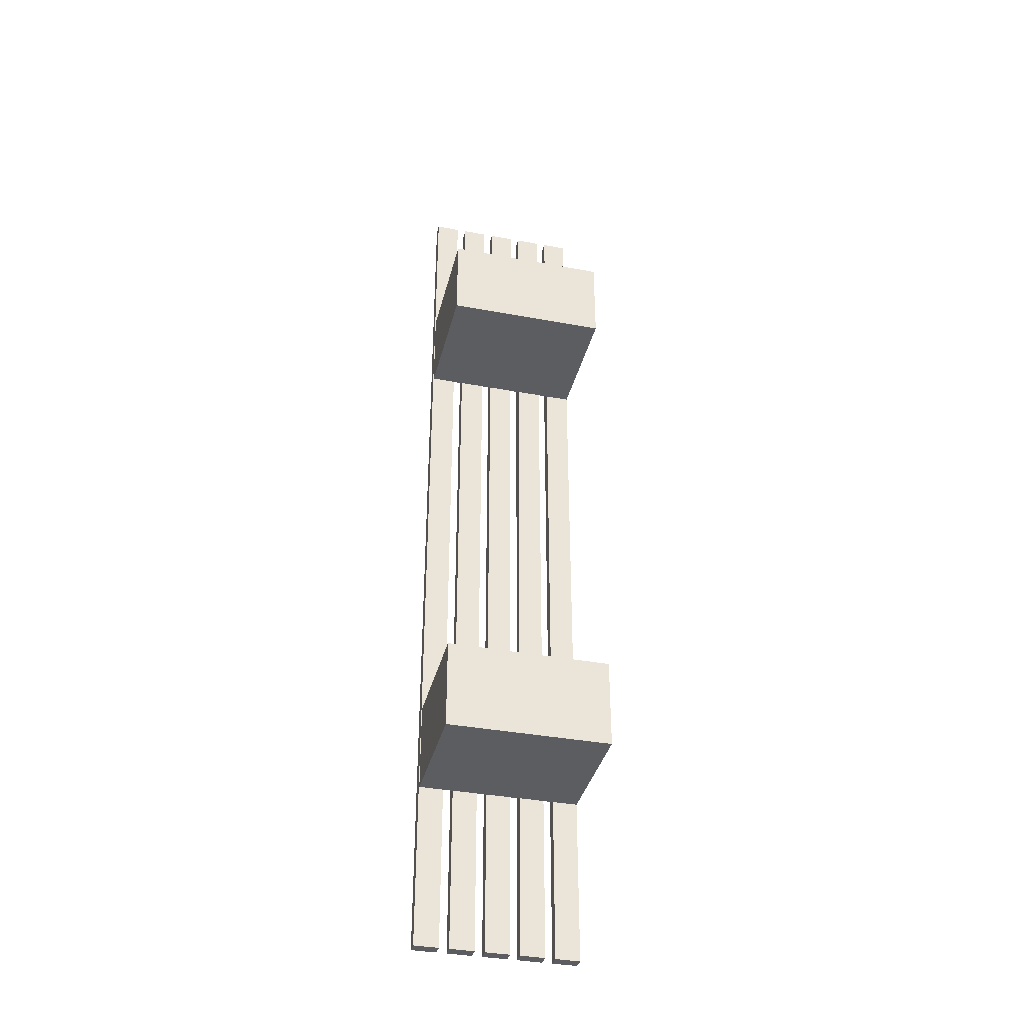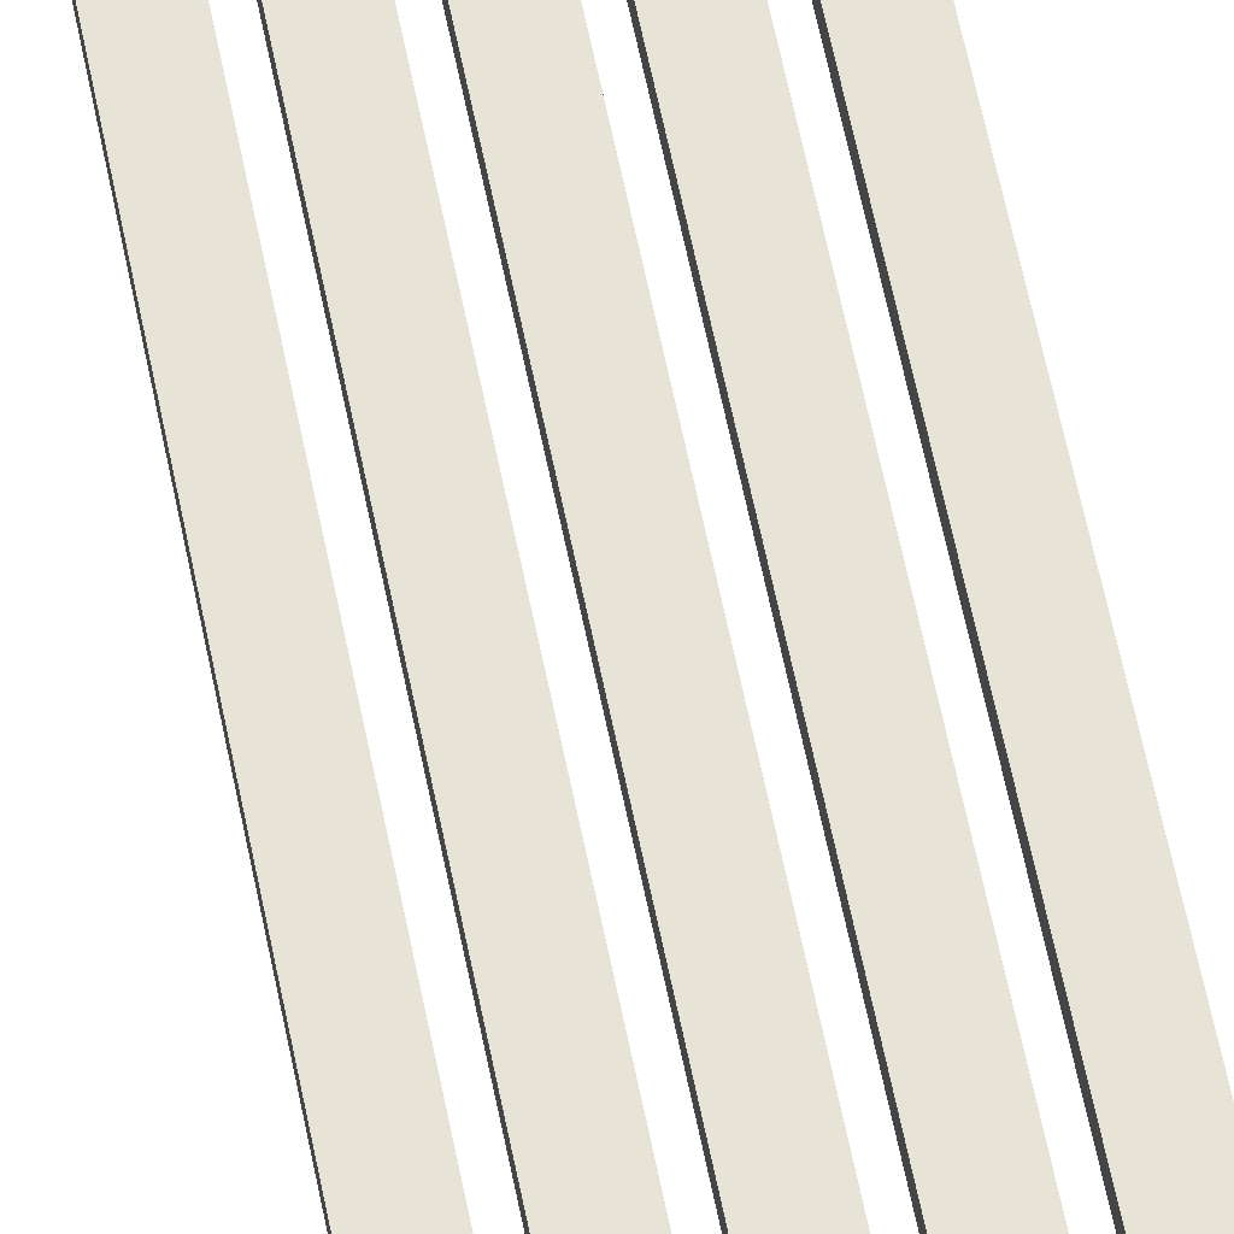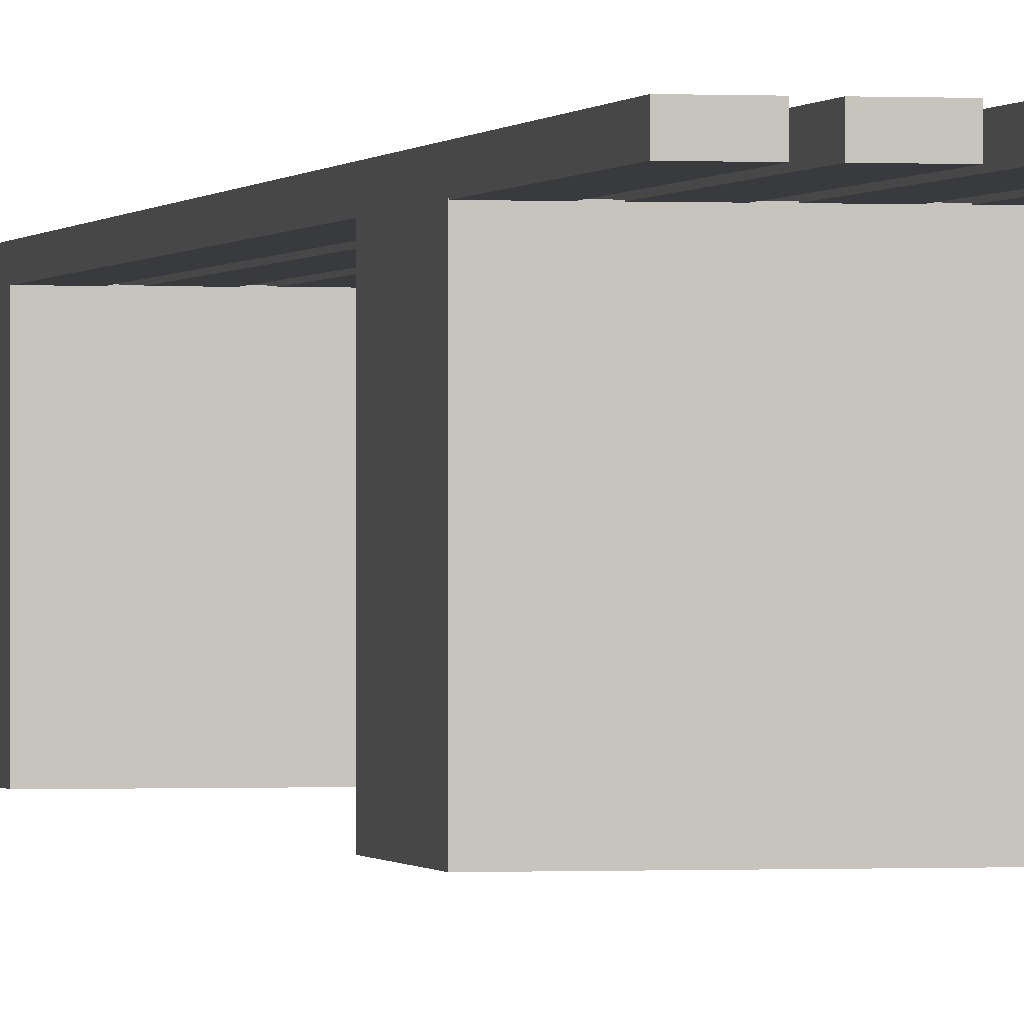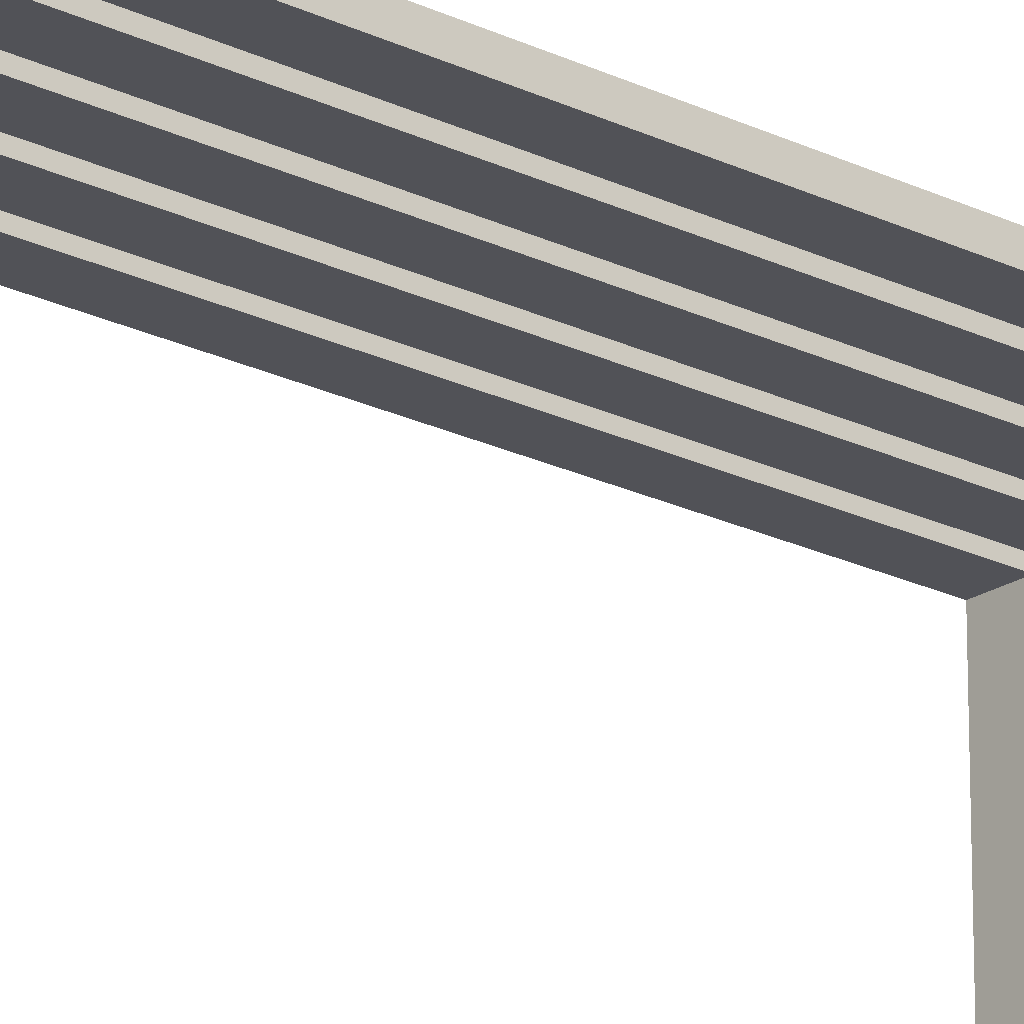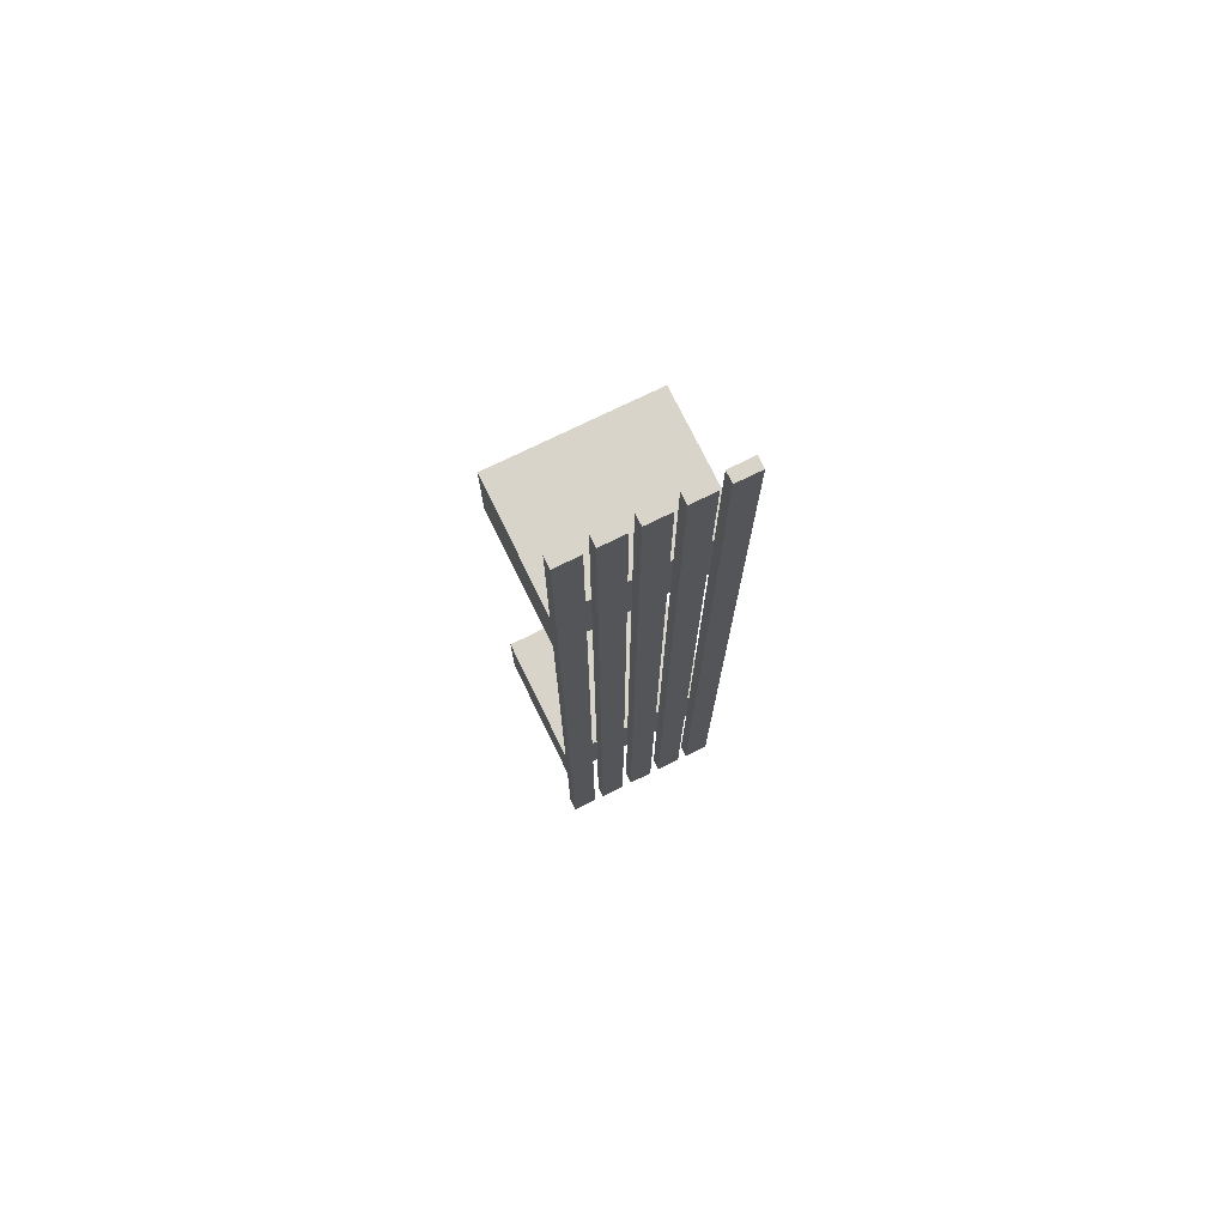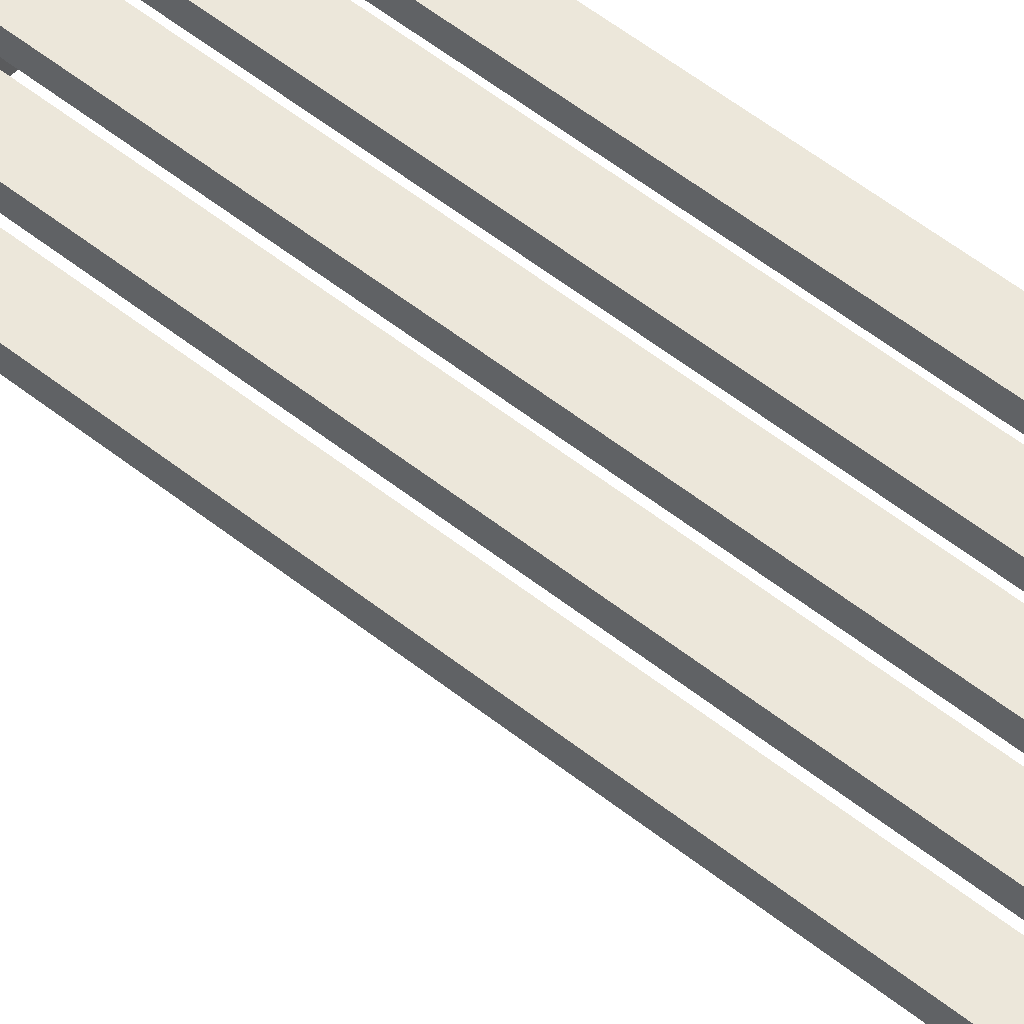
<metadata>
{"format":"obj","ext":"obj","renderer":"f3d","projection":"perspective","resolution":1024,"background":"white","views":[{"elev":-36.8,"azim":-13.6,"up":"+Z"},{"elev":62.7,"azim":-11.5,"up":"+Y"},{"elev":-0.2,"azim":167.6,"up":"+Y"},{"elev":-21.6,"azim":-131.0,"up":"+Y"},{"elev":75.0,"azim":153.9,"up":"+Z"},{"elev":51.2,"azim":131.4,"up":"+Y"}]}
</metadata>
<code>
o Cube.002
v 1.46 1.217 6.98
v 1.46 1.383 6.98
v 1.46 1.217 -7.02
v 1.46 1.383 -7.02
v 1.82 1.217 6.98
v 1.82 1.383 6.98
v 1.82 1.217 -7.02
v 1.82 1.383 -7.02
v 1.964 1.217 6.98
v 1.964 1.383 6.98
v 1.964 1.217 -7.02
v 1.964 1.383 -7.02
v 2.323 1.217 6.98
v 2.323 1.383 6.98
v 2.323 1.217 -7.02
v 2.323 1.383 -7.02
v 2.467 1.217 6.98
v 2.467 1.383 6.98
v 2.467 1.217 -7.02
v 2.467 1.383 -7.02
v 2.827 1.217 6.98
v 2.827 1.383 6.98
v 2.827 1.217 -7.02
v 2.827 1.383 -7.02
v 2.97 1.217 6.98
v 2.97 1.383 6.98
v 2.97 1.217 -7.02
v 2.97 1.383 -7.02
v 3.33 1.217 6.98
v 3.33 1.383 6.98
v 3.33 1.217 -7.02
v 3.33 1.383 -7.02
v 3.474 1.217 6.98
v 3.474 1.383 6.98
v 3.474 1.217 -7.02
v 3.474 1.383 -7.02
v 3.833 1.217 6.98
v 3.833 1.383 6.98
v 3.833 1.217 -7.02
v 3.833 1.383 -7.02
f 1 2 4 3
f 3 4 8 7
f 7 8 6 5
f 5 6 2 1
f 3 7 5 1
f 8 4 2 6
f 9 10 12 11
f 11 12 16 15
f 15 16 14 13
f 13 14 10 9
f 11 15 13 9
f 16 12 10 14
f 17 18 20 19
f 19 20 24 23
f 23 24 22 21
f 21 22 18 17
f 19 23 21 17
f 24 20 18 22
f 25 26 28 27
f 27 28 32 31
f 31 32 30 29
f 29 30 26 25
f 27 31 29 25
f 32 28 26 30
f 33 34 36 35
f 35 36 40 39
f 39 40 38 37
f 37 38 34 33
f 35 39 37 33
f 40 36 34 38
o Plane
v 1.469 -0.6554 4.57
v 3.469 -0.6554 4.57
v 1.469 -0.6554 3.261
v 3.469 -0.6554 3.261
v 1.469 1.222 3.261
v 1.469 1.222 4.57
v 3.469 1.222 4.57
v 3.469 1.222 3.261
v 3.807 -0.6554 4.57
v 3.807 -0.6554 3.261
v 3.807 1.222 4.57
v 3.807 1.222 3.261
v 3.834 -0.6554 4.57
v 3.834 -0.6554 3.261
v 3.834 1.222 4.57
v 3.834 1.222 3.261
v 1.469 -0.6554 -3.284
v 3.469 -0.6554 -3.284
v 1.469 -0.6554 -4.593
v 3.469 -0.6554 -4.593
v 1.469 1.222 -4.593
v 1.469 1.222 -3.284
v 3.469 1.222 -3.284
v 3.469 1.222 -4.593
v 3.807 -0.6554 -3.284
v 3.807 -0.6554 -4.593
v 3.807 1.222 -3.284
v 3.807 1.222 -4.593
v 3.834 -0.6554 -3.284
v 3.834 -0.6554 -4.593
v 3.834 1.222 -3.284
v 3.834 1.222 -4.593
f 41 43 44 42
f 46 47 48 45
f 44 48 52 50
f 43 41 46 45
f 44 43 45 48
f 48 47 51 52
f 42 44 50 49
f 49 53 55 51 47 46 41 42
f 53 54 56 55
f 52 51 55 56
f 50 52 56 54
f 49 50 54 53
f 57 59 60 58
f 62 63 64 61
f 60 64 68 66
f 59 57 62 61
f 60 59 61 64
f 64 63 67 68
f 58 60 66 65
f 65 69 71 67 63 62 57 58
f 69 70 72 71
f 68 67 71 72
f 66 68 72 70
f 65 66 70 69

</code>
